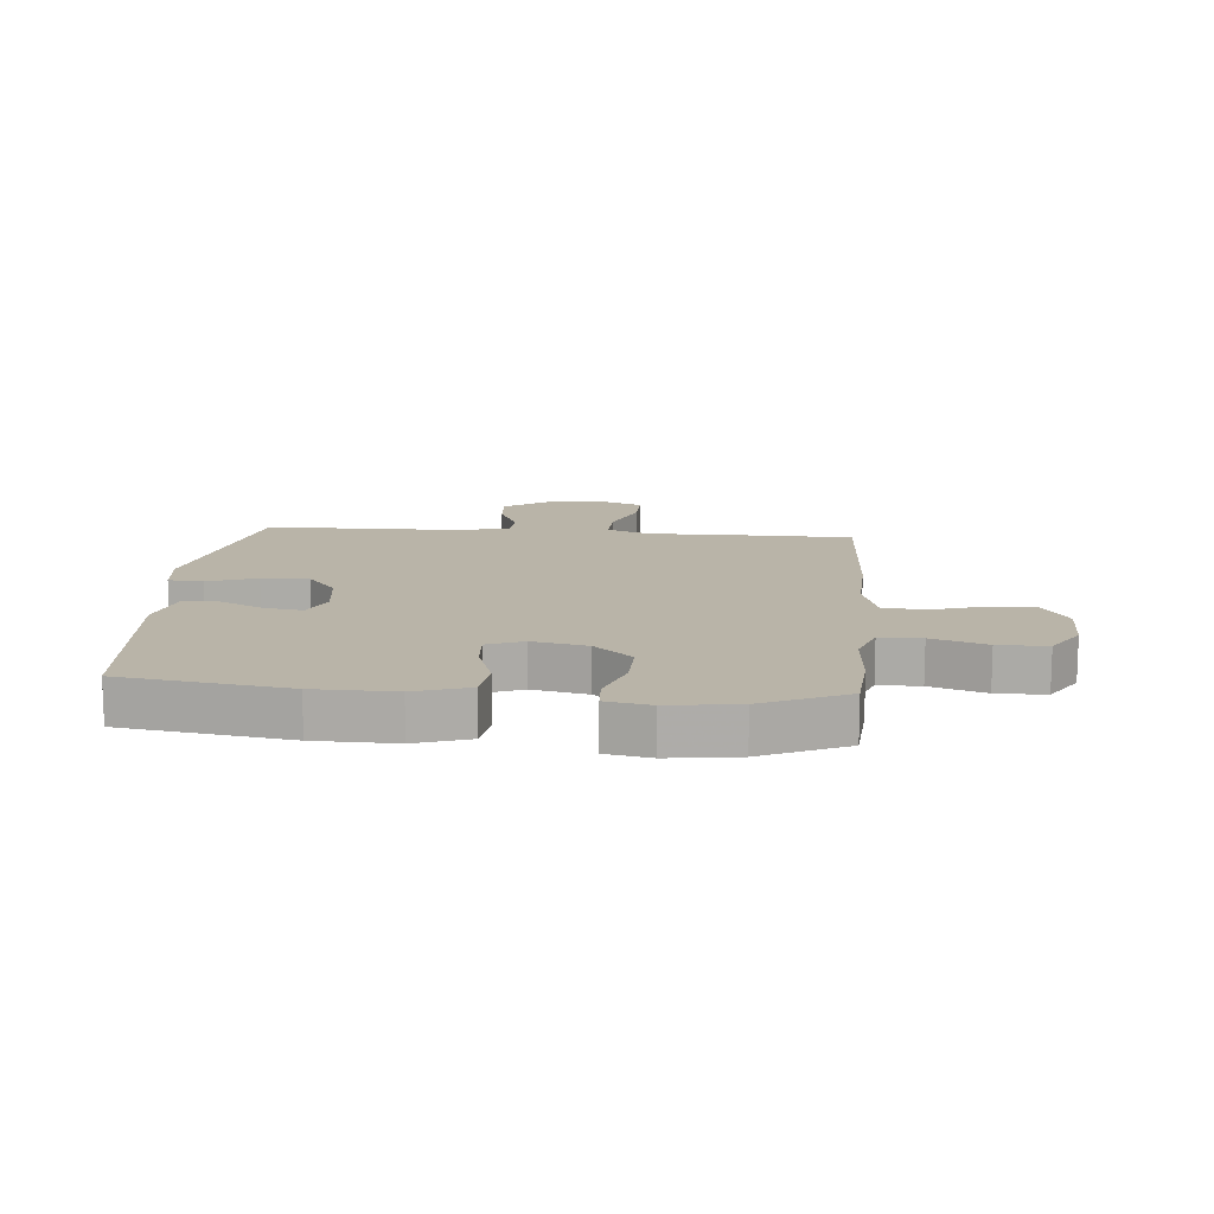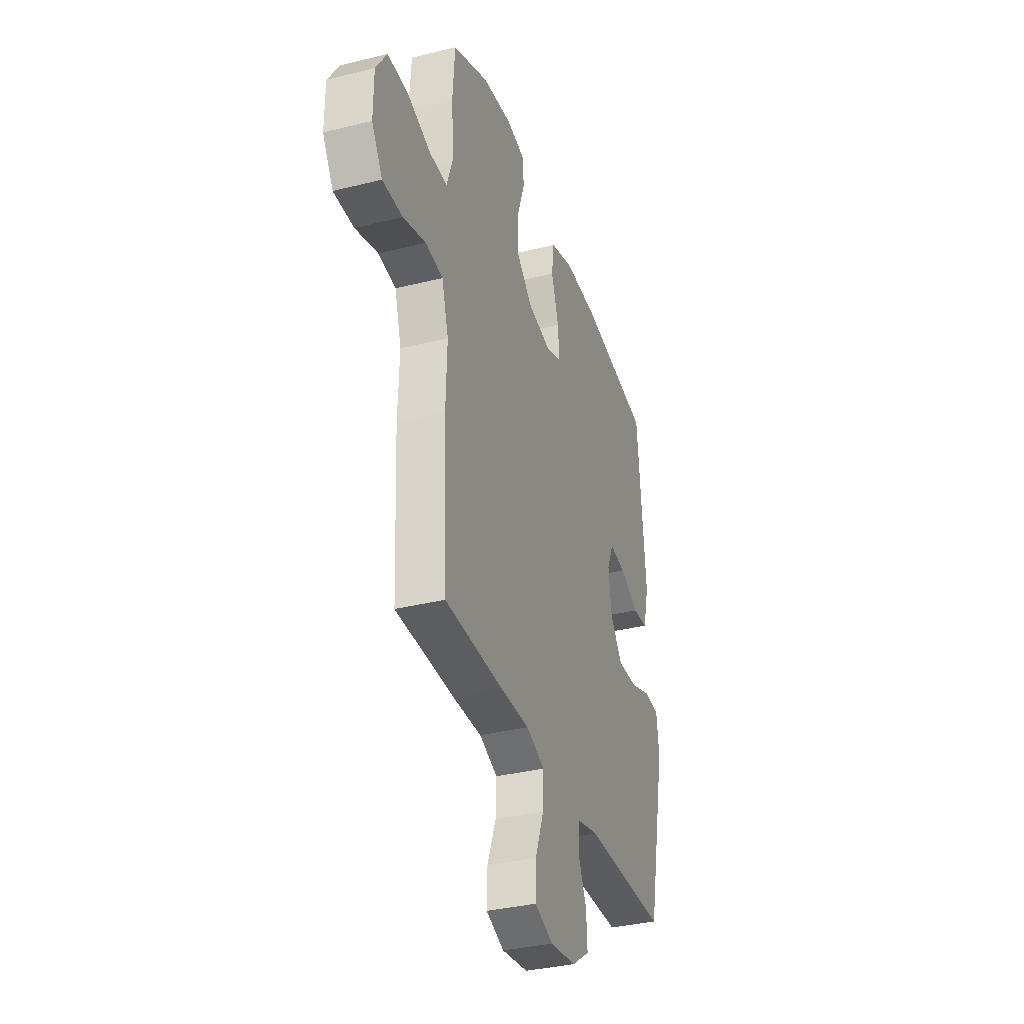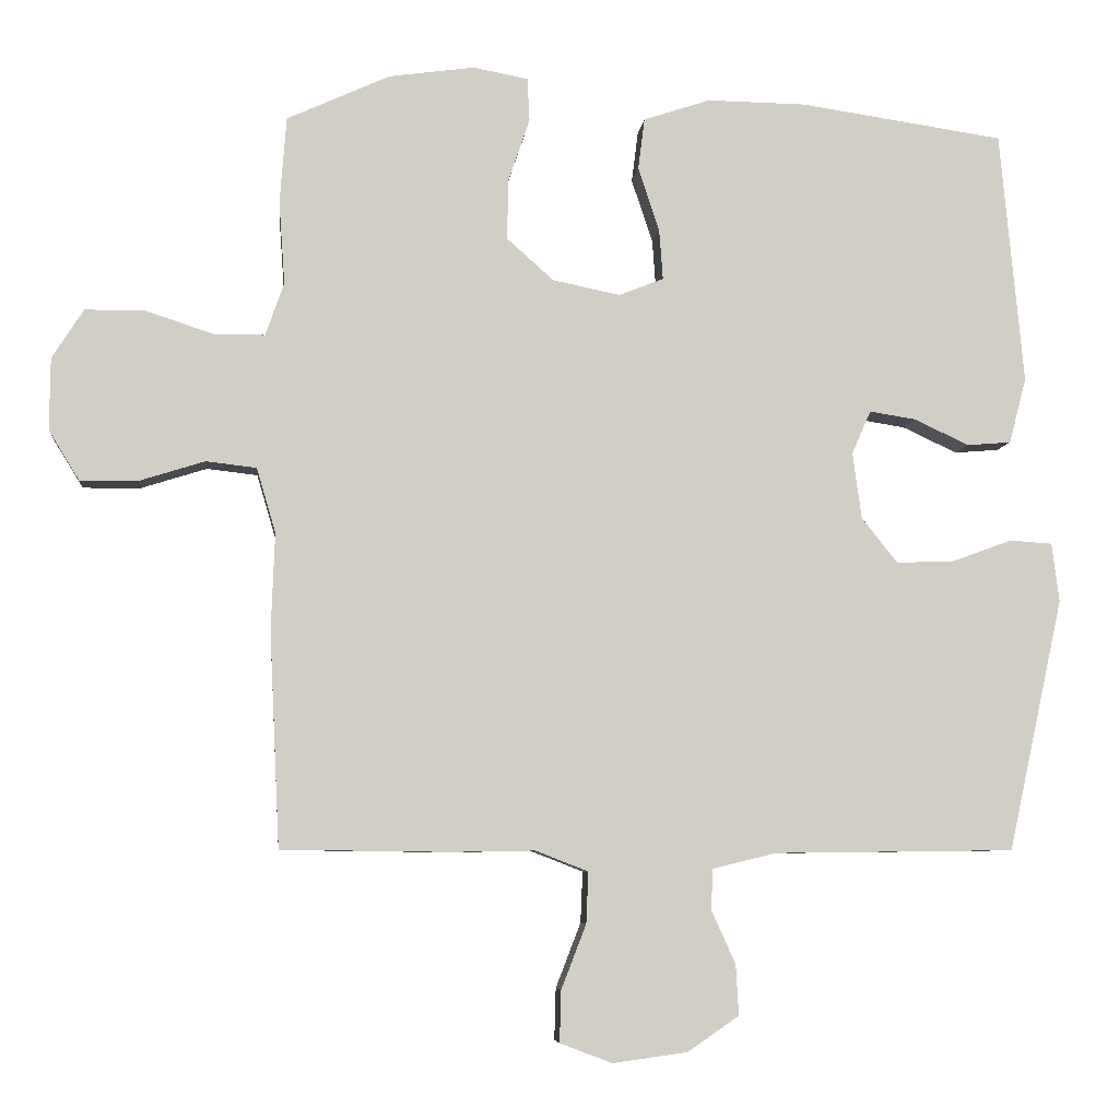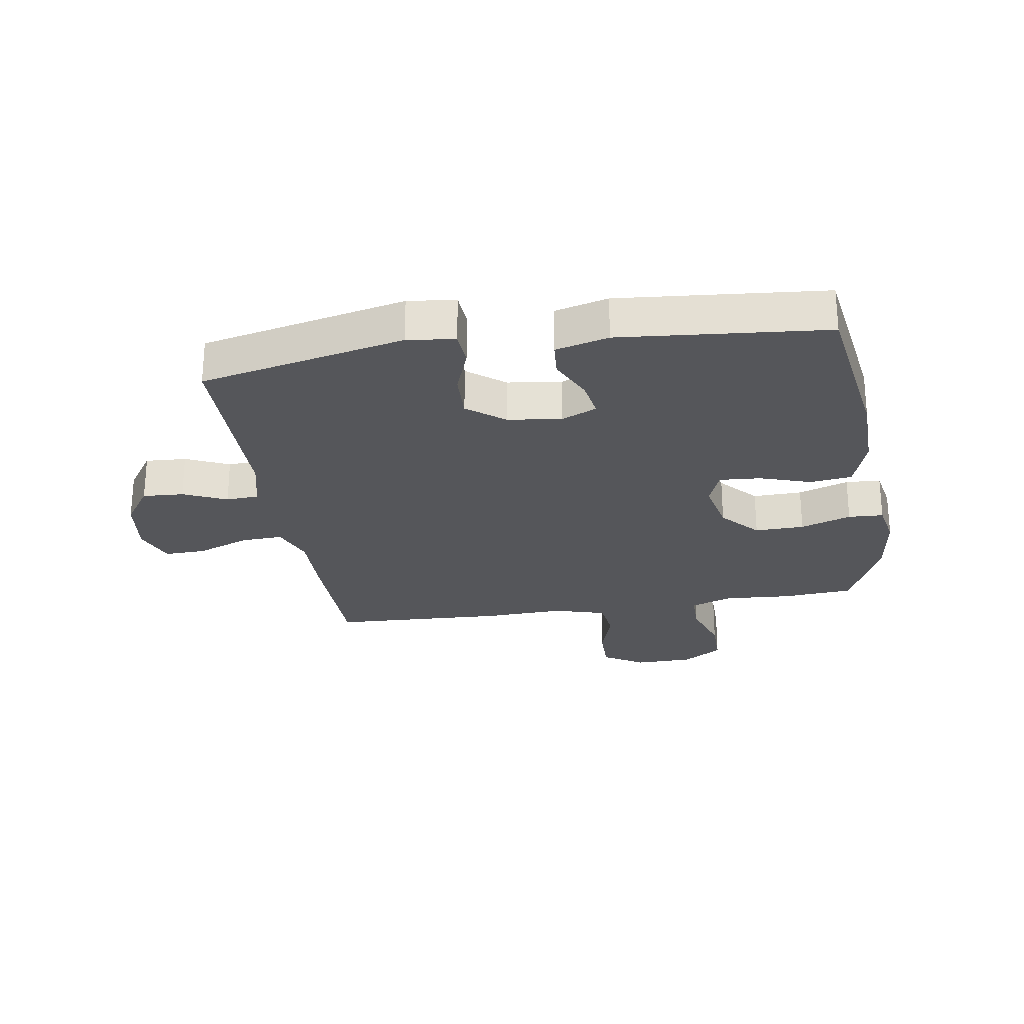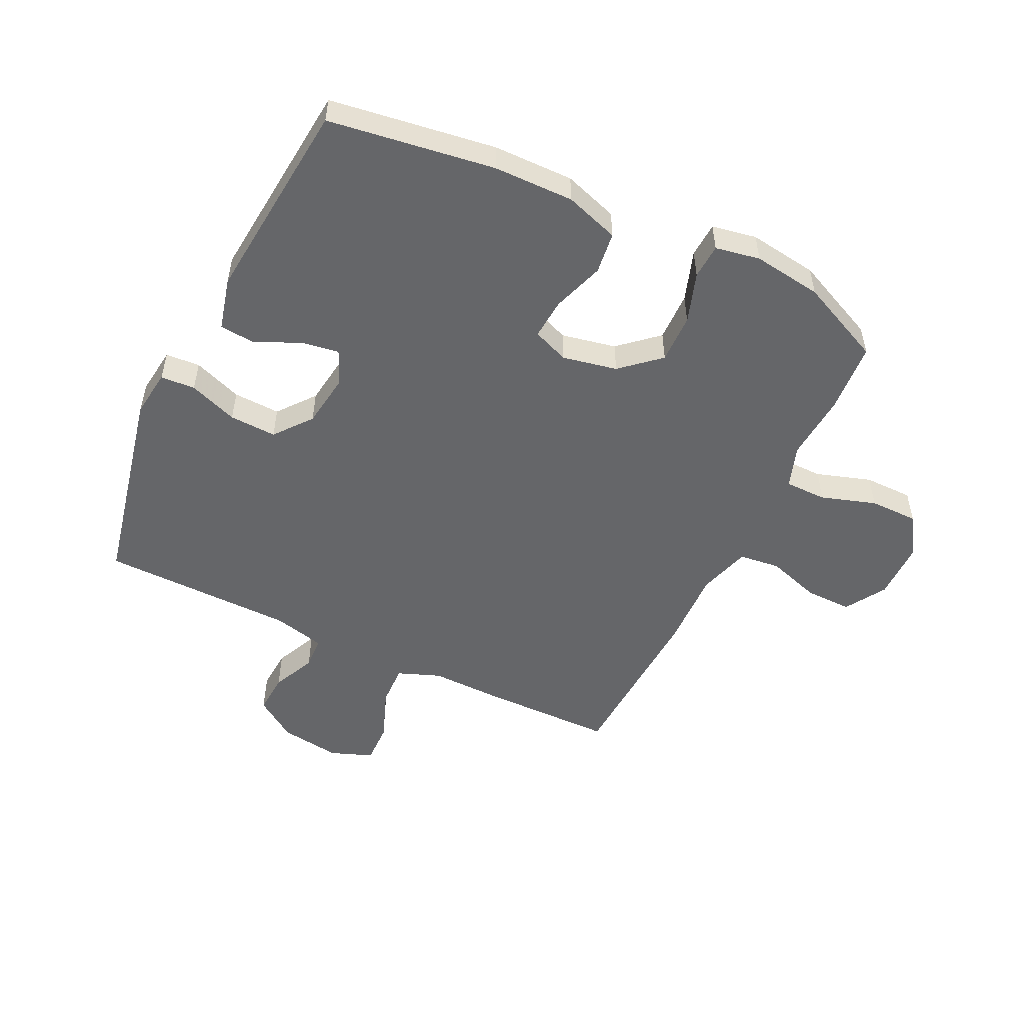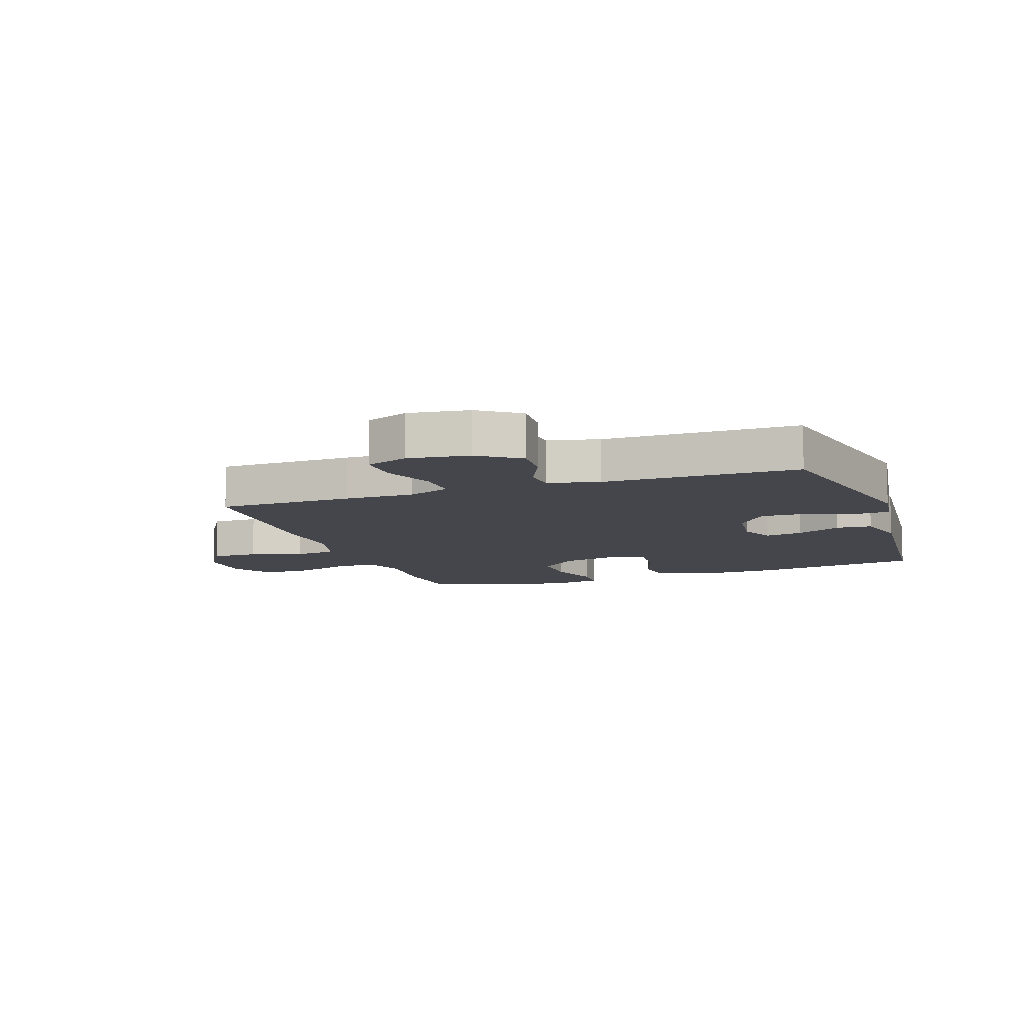
<metadata>
{"format":"obj","ext":"obj","renderer":"f3d","projection":"perspective","resolution":1024,"background":"white","views":[{"elev":13.3,"azim":5.0,"up":"+Y"},{"elev":-34.9,"azim":108.3,"up":"+Z"},{"elev":-6.5,"azim":174.1,"up":"+Z"},{"elev":-25.8,"azim":-80.8,"up":"+Y"},{"elev":-51.9,"azim":-25.9,"up":"+Y"},{"elev":-10.0,"azim":-160.7,"up":"+Y"}]}
</metadata>
<code>
v 0.5 0.07 0.5
v 0.509 0.07 0.382
v 0.501 0.07 0.269
v 0.526 0.07 0.197
v 0.596 0.07 0.197
v 0.688 0.07 0.227
v 0.77 0.07 0.227
v 0.813 0.07 0.159
v 0.814 0.07 0.061
v 0.772 0.07 -0.007
v 0.693 0.07 -0.006
v 0.604 0.07 0.022
v 0.535 0.07 0.014
v 0.509 0.07 -0.074
v 0.514 0.07 -0.207
v 0.5 0.07 -0.5
v 0.272 0.07 -0.503
v 0.156 0.07 -0.501
v 0.084 0.07 -0.529
v 0.087 0.07 -0.599
v 0.121 0.07 -0.687
v 0.123 0.07 -0.757
v 0.052 0.07 -0.784
v -0.05 0.07 -0.77
v -0.12 0.07 -0.722
v -0.116 0.07 -0.653
v -0.083 0.07 -0.58
v -0.086 0.07 -0.525
v -0.173 0.07 -0.504
v -0.5 0.07 -0.5
v -0.575 0.07 -0.156
v -0.565 0.07 -0.076
v -0.507 0.07 -0.072
v -0.425 0.07 -0.102
v -0.346 0.07 -0.105
v -0.297 0.07 -0.043
v -0.285 0.07 0.047
v -0.311 0.07 0.106
v -0.374 0.07 0.096
v -0.449 0.07 0.061
v -0.509 0.07 0.066
v -0.532 0.07 0.155
v -0.5 0.07 0.5
v -0.222 0.07 0.541
v -0.087 0.07 0.543
v 0.004 0.07 0.513
v 0.013 0.07 0.443
v -0.016 0.07 0.356
v -0.021 0.07 0.287
v 0.04 0.07 0.263
v 0.132 0.07 0.282
v 0.196 0.07 0.339
v 0.194 0.07 0.422
v 0.165 0.07 0.507
v 0.168 0.07 0.566
v 0.243 0.07 0.58
v 0.359 0.07 0.564
v 0.5 0 0.5
v 0.509 0 0.382
v 0.501 0 0.269
v 0.526 0 0.197
v 0.596 0 0.197
v 0.688 0 0.227
v 0.77 0 0.227
v 0.813 0 0.159
v 0.814 0 0.061
v 0.772 0 -0.007
v 0.693 0 -0.006
v 0.604 0 0.022
v 0.535 0 0.014
v 0.509 0 -0.074
v 0.514 0 -0.207
v 0.5 0 -0.5
v 0.272 0 -0.503
v 0.156 0 -0.501
v 0.084 0 -0.529
v 0.087 0 -0.599
v 0.121 0 -0.687
v 0.123 0 -0.757
v 0.052 0 -0.784
v -0.05 0 -0.77
v -0.12 0 -0.722
v -0.116 0 -0.653
v -0.083 0 -0.58
v -0.086 0 -0.525
v -0.173 0 -0.504
v -0.5 0 -0.5
v -0.575 0 -0.156
v -0.565 0 -0.076
v -0.507 0 -0.072
v -0.425 0 -0.102
v -0.346 0 -0.105
v -0.297 0 -0.043
v -0.285 0 0.047
v -0.311 0 0.106
v -0.374 0 0.096
v -0.449 0 0.061
v -0.509 0 0.066
v -0.532 0 0.155
v -0.5 0 0.5
v -0.222 0 0.541
v -0.087 0 0.543
v 0.004 0 0.513
v 0.013 0 0.443
v -0.016 0 0.356
v -0.021 0 0.287
v 0.04 0 0.263
v 0.132 0 0.282
v 0.196 0 0.339
v 0.194 0 0.422
v 0.165 0 0.507
v 0.168 0 0.566
v 0.243 0 0.58
v 0.359 0 0.564
f 53 54 55 56
f 52 53 56 57
f 45 46 47 48
f 45 48 49
f 44 45 49
f 43 44 49
f 42 43 49
f 39 40 41 42
f 38 39 42 49
f 37 38 49 50
f 31 32 33 34
f 29 30 31 34
f 28 29 34 35
f 24 25 26 27
f 24 27 28
f 23 24 28
f 20 21 22 23
f 19 20 23 28
f 18 19 28 35
f 14 15 16 17
f 13 14 17 18
f 9 10 11 12
f 9 12 13
f 8 9 13
f 5 6 7 8
f 4 5 8 13
f 3 4 13 18
f 52 57 1 2
f 51 52 2 3
f 36 37 50 51
f 35 36 51
f 3 18 35 51
f 113 112 111 110
f 114 113 110 109
f 105 104 103 102
f 106 105 102
f 106 102 101
f 106 101 100
f 106 100 99
f 99 98 97 96
f 106 99 96 95
f 107 106 95 94
f 91 90 89 88
f 91 88 87 86
f 92 91 86 85
f 84 83 82 81
f 85 84 81
f 85 81 80
f 80 79 78 77
f 85 80 77 76
f 92 85 76 75
f 74 73 72 71
f 75 74 71 70
f 69 68 67 66
f 70 69 66
f 70 66 65
f 65 64 63 62
f 70 65 62 61
f 75 70 61 60
f 59 58 114 109
f 60 59 109 108
f 108 107 94 93
f 108 93 92
f 108 92 75 60
f 1 58 59 2
f 2 59 60 3
f 3 60 61 4
f 4 61 62 5
f 5 62 63 6
f 6 63 64 7
f 7 64 65 8
f 8 65 66 9
f 9 66 67 10
f 10 67 68 11
f 11 68 69 12
f 12 69 70 13
f 13 70 71 14
f 14 71 72 15
f 15 72 73 16
f 16 73 74 17
f 17 74 75 18
f 18 75 76 19
f 19 76 77 20
f 20 77 78 21
f 21 78 79 22
f 22 79 80 23
f 23 80 81 24
f 24 81 82 25
f 25 82 83 26
f 26 83 84 27
f 27 84 85 28
f 28 85 86 29
f 29 86 87 30
f 30 87 88 31
f 31 88 89 32
f 32 89 90 33
f 33 90 91 34
f 34 91 92 35
f 35 92 93 36
f 36 93 94 37
f 37 94 95 38
f 38 95 96 39
f 39 96 97 40
f 40 97 98 41
f 41 98 99 42
f 42 99 100 43
f 43 100 101 44
f 44 101 102 45
f 45 102 103 46
f 46 103 104 47
f 47 104 105 48
f 48 105 106 49
f 49 106 107 50
f 50 107 108 51
f 51 108 109 52
f 52 109 110 53
f 53 110 111 54
f 54 111 112 55
f 55 112 113 56
f 56 113 114 57
f 57 114 58 1

</code>
